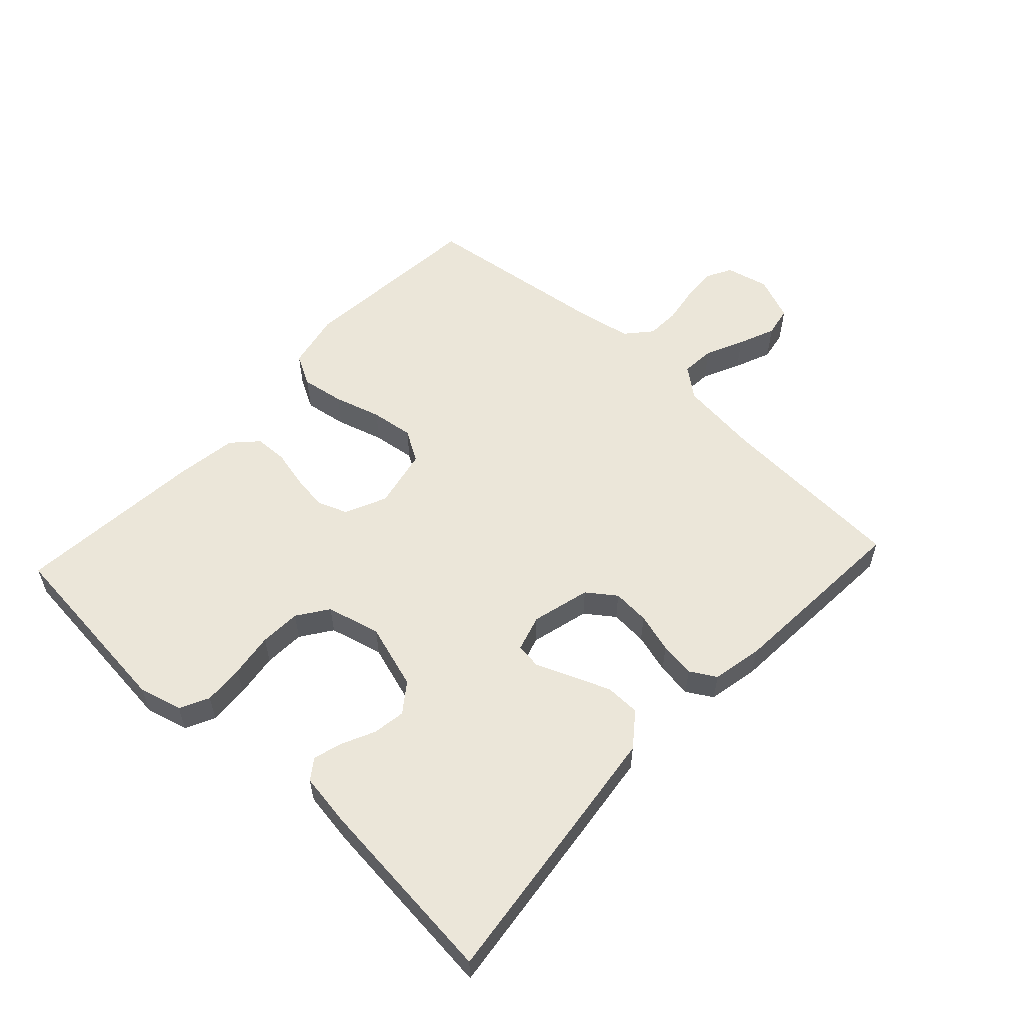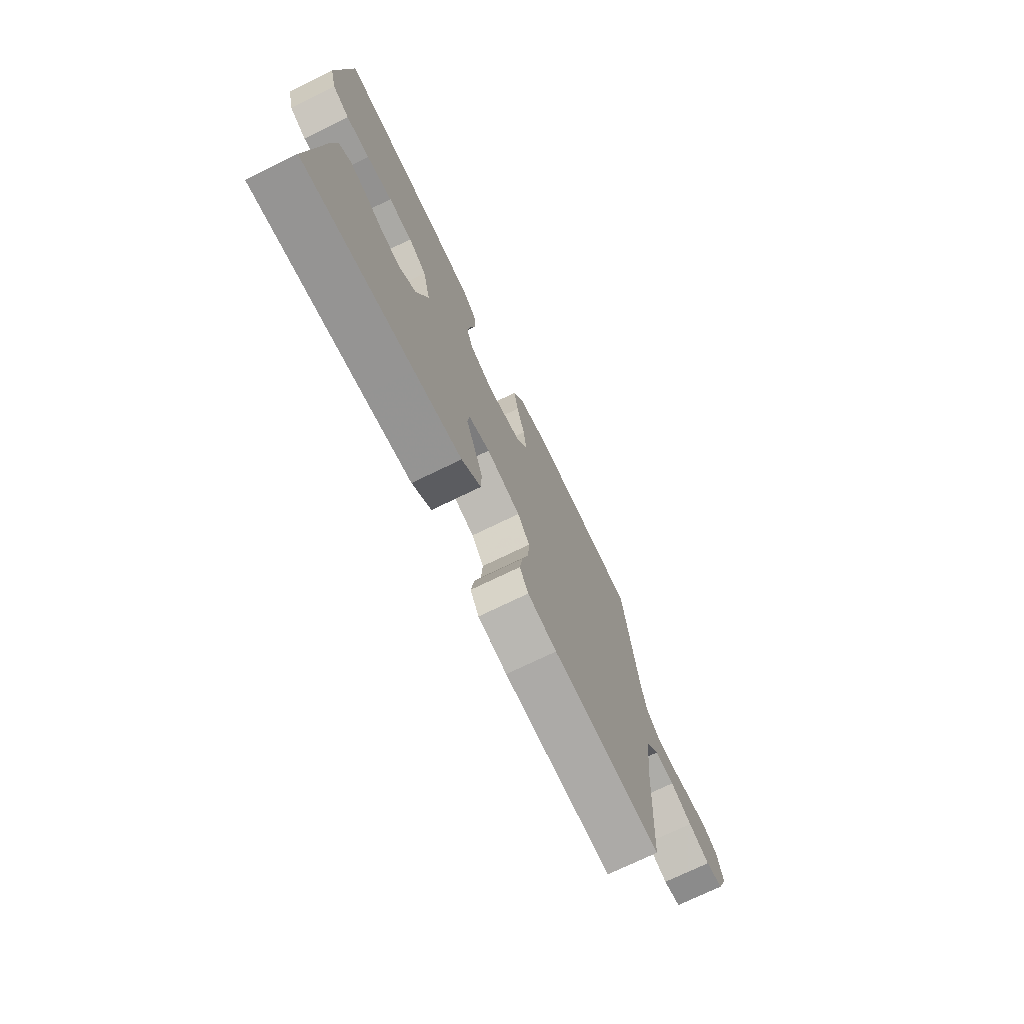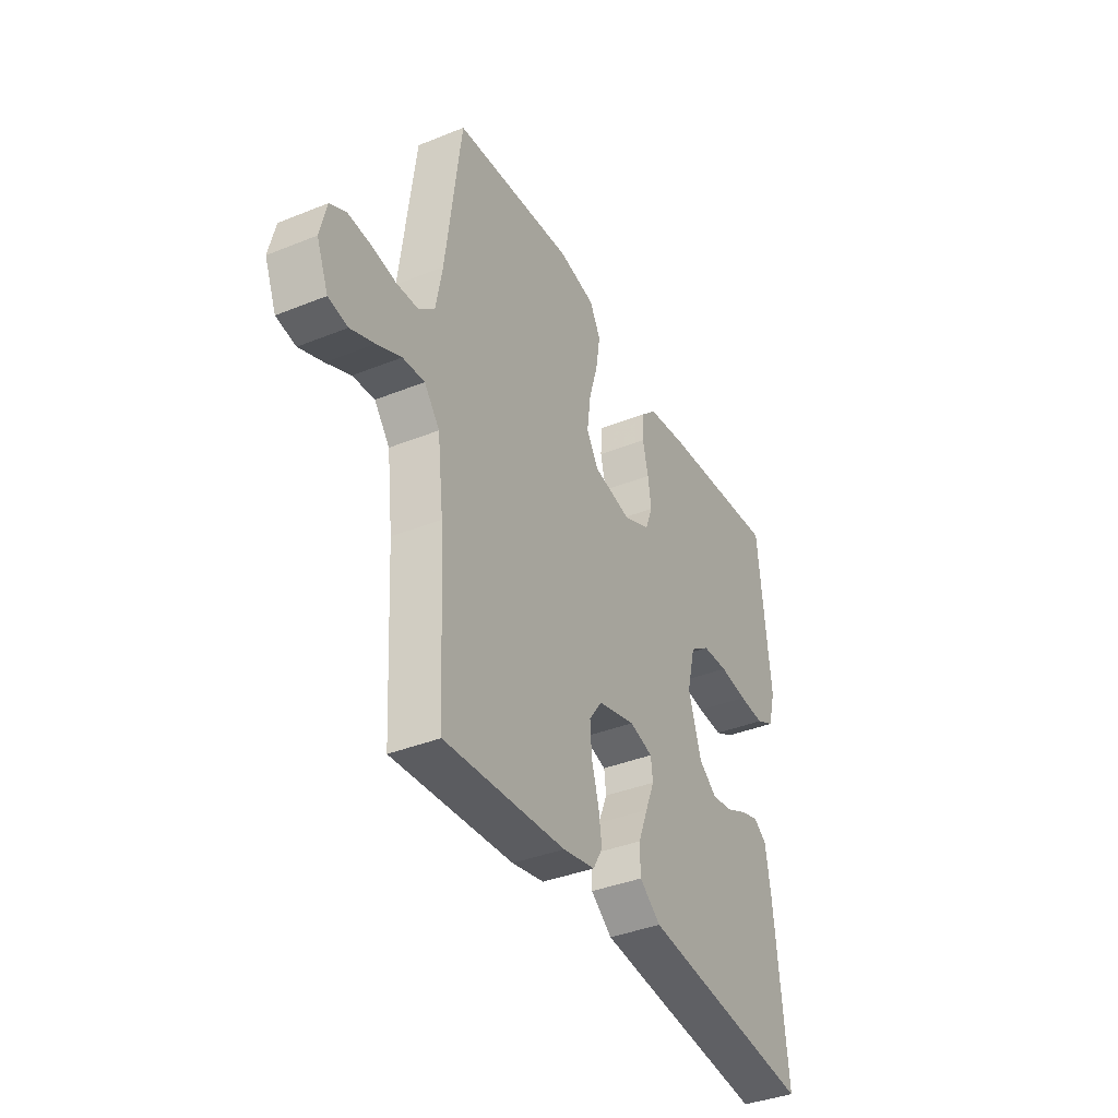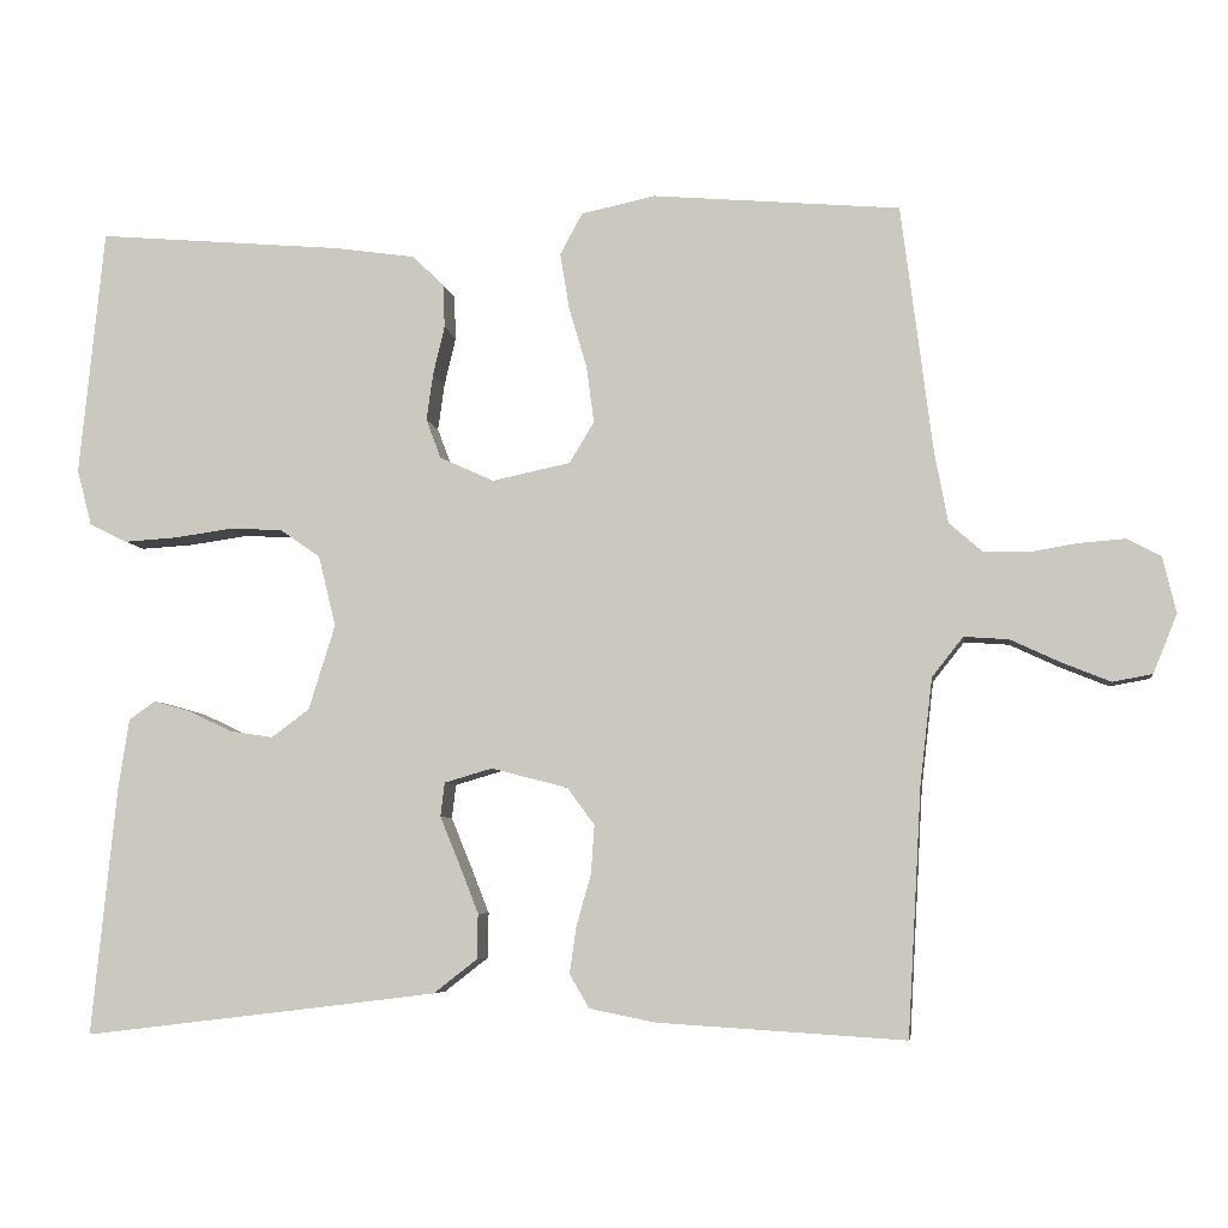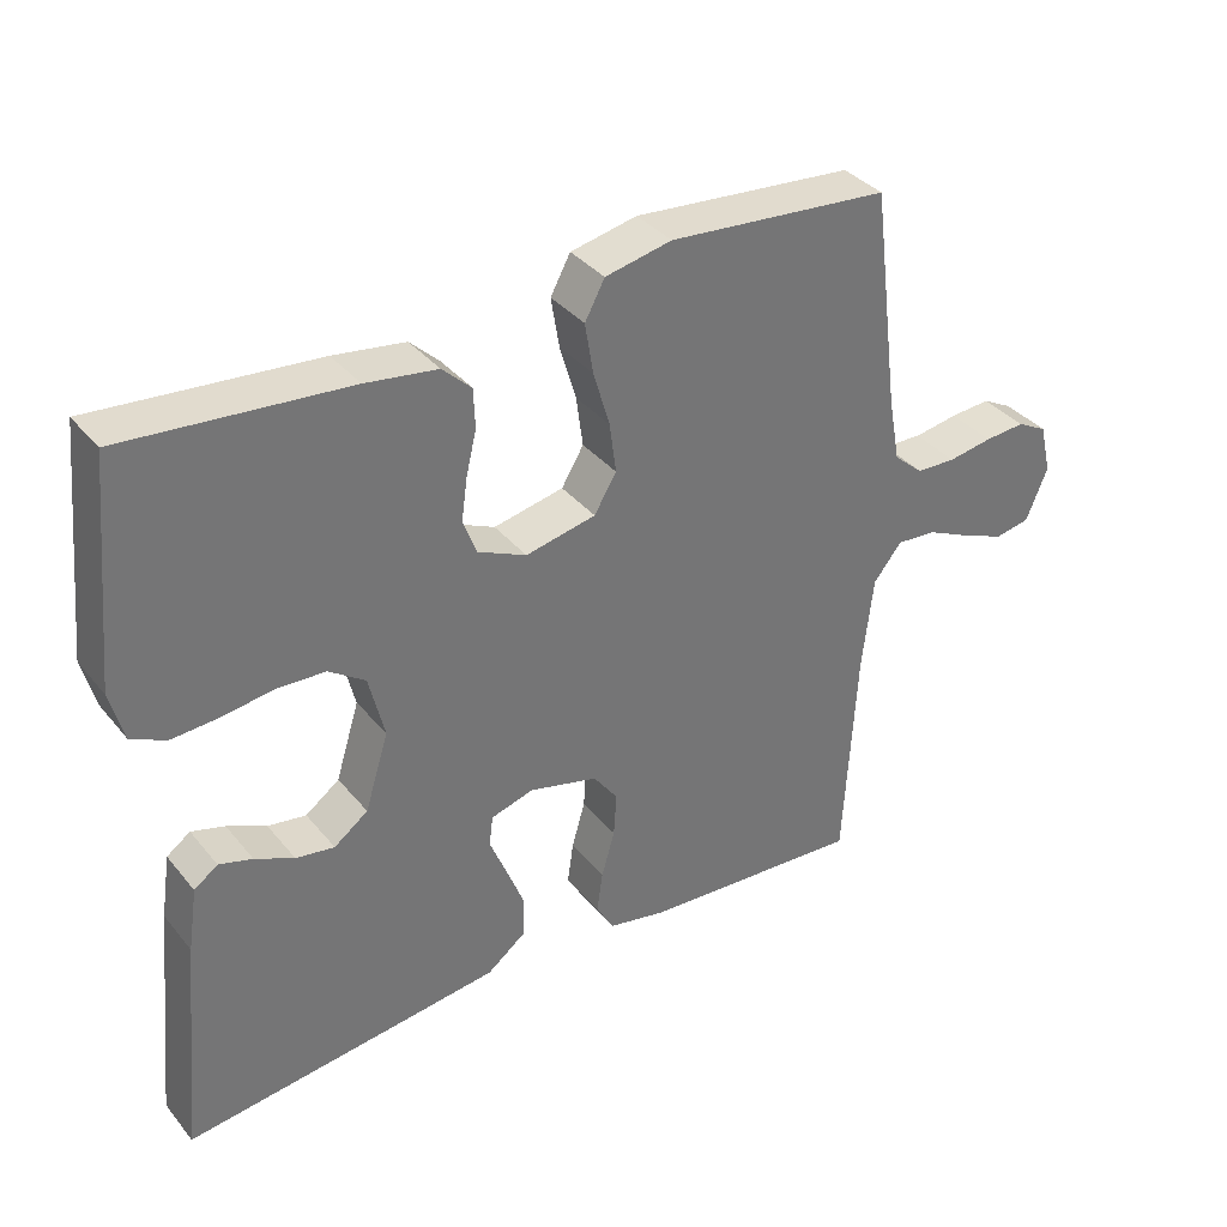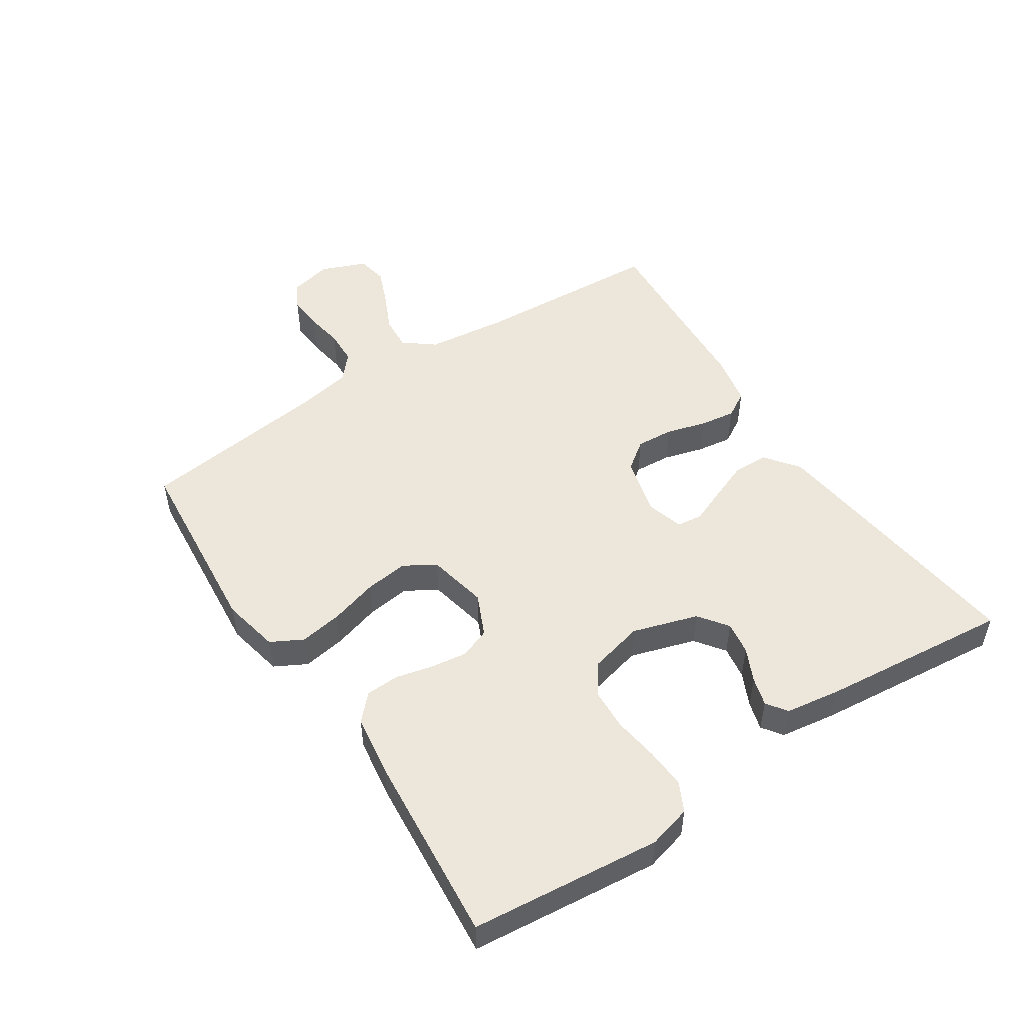
<metadata>
{"format":"obj","ext":"obj","renderer":"f3d","projection":"perspective","resolution":1024,"background":"white","views":[{"elev":56.5,"azim":132.9,"up":"+Y"},{"elev":-73.1,"azim":116.0,"up":"+Z"},{"elev":-38.1,"azim":-62.9,"up":"+Z"},{"elev":-6.0,"azim":-172.0,"up":"+Z"},{"elev":35.9,"azim":146.1,"up":"+Z"},{"elev":50.8,"azim":56.7,"up":"+Y"}]}
</metadata>
<code>
v -0.5 0.07 0.5
v -0.2 0.07 0.526
v -0.11 0.07 0.507
v -0.083 0.07 0.457
v -0.094 0.07 0.389
v -0.116 0.07 0.314
v -0.125 0.07 0.246
v -0.095 0.07 0.196
v 0 0.07 0.176
v 0.066 0.07 0.206
v 0.084 0.07 0.254
v 0.076 0.07 0.311
v 0.062 0.07 0.37
v 0.064 0.07 0.423
v 0.103 0.07 0.46
v 0.2 0.07 0.474
v 0.5 0.07 0.5
v 0.53 0.07 0.2
v 0.512 0.07 0.132
v 0.466 0.07 0.109
v 0.402 0.07 0.113
v 0.332 0.07 0.123
v 0.267 0.07 0.12
v 0.218 0.07 0.086
v 0.197 0.07 0
v 0.229 0.07 -0.103
v 0.275 0.07 -0.137
v 0.327 0.07 -0.129
v 0.38 0.07 -0.104
v 0.425 0.07 -0.091
v 0.457 0.07 -0.114
v 0.47 0.07 -0.2
v 0.5 0.07 -0.5
v 0.2 0.07 -0.464
v 0.07 0.07 -0.448
v 0.017 0.07 -0.407
v 0.016 0.07 -0.352
v 0.04 0.07 -0.291
v 0.063 0.07 -0.235
v 0.058 0.07 -0.194
v 0 0.07 -0.177
v -0.093 0.07 -0.201
v -0.126 0.07 -0.246
v -0.122 0.07 -0.305
v -0.104 0.07 -0.368
v -0.096 0.07 -0.424
v -0.12 0.07 -0.465
v -0.2 0.07 -0.481
v -0.5 0.07 -0.5
v -0.517 0.07 -0.2
v -0.532 0.07 -0.072
v -0.57 0.07 -0.024
v -0.624 0.07 -0.028
v -0.684 0.07 -0.056
v -0.743 0.07 -0.08
v -0.791 0.07 -0.071
v -0.82 0.07 0
v -0.804 0.07 0.068
v -0.763 0.07 0.09
v -0.708 0.07 0.086
v -0.648 0.07 0.076
v -0.594 0.07 0.078
v -0.554 0.07 0.113
v -0.538 0.07 0.2
v -0.5 0 0.5
v -0.2 0 0.526
v -0.11 0 0.507
v -0.083 0 0.457
v -0.094 0 0.389
v -0.116 0 0.314
v -0.125 0 0.246
v -0.095 0 0.196
v 0 0 0.176
v 0.066 0 0.206
v 0.084 0 0.254
v 0.076 0 0.311
v 0.062 0 0.37
v 0.064 0 0.423
v 0.103 0 0.46
v 0.2 0 0.474
v 0.5 0 0.5
v 0.53 0 0.2
v 0.512 0 0.132
v 0.466 0 0.109
v 0.402 0 0.113
v 0.332 0 0.123
v 0.267 0 0.12
v 0.218 0 0.086
v 0.197 0 0
v 0.229 0 -0.103
v 0.275 0 -0.137
v 0.327 0 -0.129
v 0.38 0 -0.104
v 0.425 0 -0.091
v 0.457 0 -0.114
v 0.47 0 -0.2
v 0.5 0 -0.5
v 0.2 0 -0.464
v 0.07 0 -0.448
v 0.017 0 -0.407
v 0.016 0 -0.352
v 0.04 0 -0.291
v 0.063 0 -0.235
v 0.058 0 -0.194
v 0 0 -0.177
v -0.093 0 -0.201
v -0.126 0 -0.246
v -0.122 0 -0.305
v -0.104 0 -0.368
v -0.096 0 -0.424
v -0.12 0 -0.465
v -0.2 0 -0.481
v -0.5 0 -0.5
v -0.517 0 -0.2
v -0.532 0 -0.072
v -0.57 0 -0.024
v -0.624 0 -0.028
v -0.684 0 -0.056
v -0.743 0 -0.08
v -0.791 0 -0.071
v -0.82 0 0
v -0.804 0 0.068
v -0.763 0 0.09
v -0.708 0 0.086
v -0.648 0 0.076
v -0.594 0 0.078
v -0.554 0 0.113
v -0.538 0 0.2
f 58 59 60 61
f 58 61 62
f 57 58 62
f 56 57 62
f 53 54 55 56
f 53 56 62
f 52 53 62 63
f 47 48 49 50
f 47 50 51
f 44 45 46 47
f 43 44 47 51
f 42 43 51 52
f 36 37 38 39
f 34 35 36 39
f 34 39 40
f 33 34 40
f 32 33 40
f 31 32 40 41
f 28 29 30 31
f 27 28 31
f 19 20 21 22
f 19 22 23
f 18 19 23
f 17 18 23
f 16 17 23 24
f 12 13 14 15
f 11 12 15 16
f 10 11 16 24
f 3 4 5 6
f 3 6 7
f 64 1 2 3
f 64 3 7
f 63 64 7 8
f 41 42 52 63
f 41 63 8 9
f 27 31 41
f 26 27 41
f 25 26 41 9
f 9 10 24 25
f 125 124 123 122
f 126 125 122
f 126 122 121
f 126 121 120
f 120 119 118 117
f 126 120 117
f 127 126 117 116
f 114 113 112 111
f 115 114 111
f 111 110 109 108
f 115 111 108 107
f 116 115 107 106
f 103 102 101 100
f 103 100 99 98
f 104 103 98
f 104 98 97
f 104 97 96
f 105 104 96 95
f 95 94 93 92
f 95 92 91
f 86 85 84 83
f 87 86 83
f 87 83 82
f 87 82 81
f 88 87 81 80
f 79 78 77 76
f 80 79 76 75
f 88 80 75 74
f 70 69 68 67
f 71 70 67
f 67 66 65 128
f 71 67 128
f 72 71 128 127
f 127 116 106 105
f 73 72 127 105
f 105 95 91
f 105 91 90
f 73 105 90 89
f 89 88 74 73
f 1 65 66 2
f 2 66 67 3
f 3 67 68 4
f 4 68 69 5
f 5 69 70 6
f 6 70 71 7
f 7 71 72 8
f 8 72 73 9
f 9 73 74 10
f 10 74 75 11
f 11 75 76 12
f 12 76 77 13
f 13 77 78 14
f 14 78 79 15
f 15 79 80 16
f 16 80 81 17
f 17 81 82 18
f 18 82 83 19
f 19 83 84 20
f 20 84 85 21
f 21 85 86 22
f 22 86 87 23
f 23 87 88 24
f 24 88 89 25
f 25 89 90 26
f 26 90 91 27
f 27 91 92 28
f 28 92 93 29
f 29 93 94 30
f 30 94 95 31
f 31 95 96 32
f 32 96 97 33
f 33 97 98 34
f 34 98 99 35
f 35 99 100 36
f 36 100 101 37
f 37 101 102 38
f 38 102 103 39
f 39 103 104 40
f 40 104 105 41
f 41 105 106 42
f 42 106 107 43
f 43 107 108 44
f 44 108 109 45
f 45 109 110 46
f 46 110 111 47
f 47 111 112 48
f 48 112 113 49
f 49 113 114 50
f 50 114 115 51
f 51 115 116 52
f 52 116 117 53
f 53 117 118 54
f 54 118 119 55
f 55 119 120 56
f 56 120 121 57
f 57 121 122 58
f 58 122 123 59
f 59 123 124 60
f 60 124 125 61
f 61 125 126 62
f 62 126 127 63
f 63 127 128 64
f 64 128 65 1

</code>
